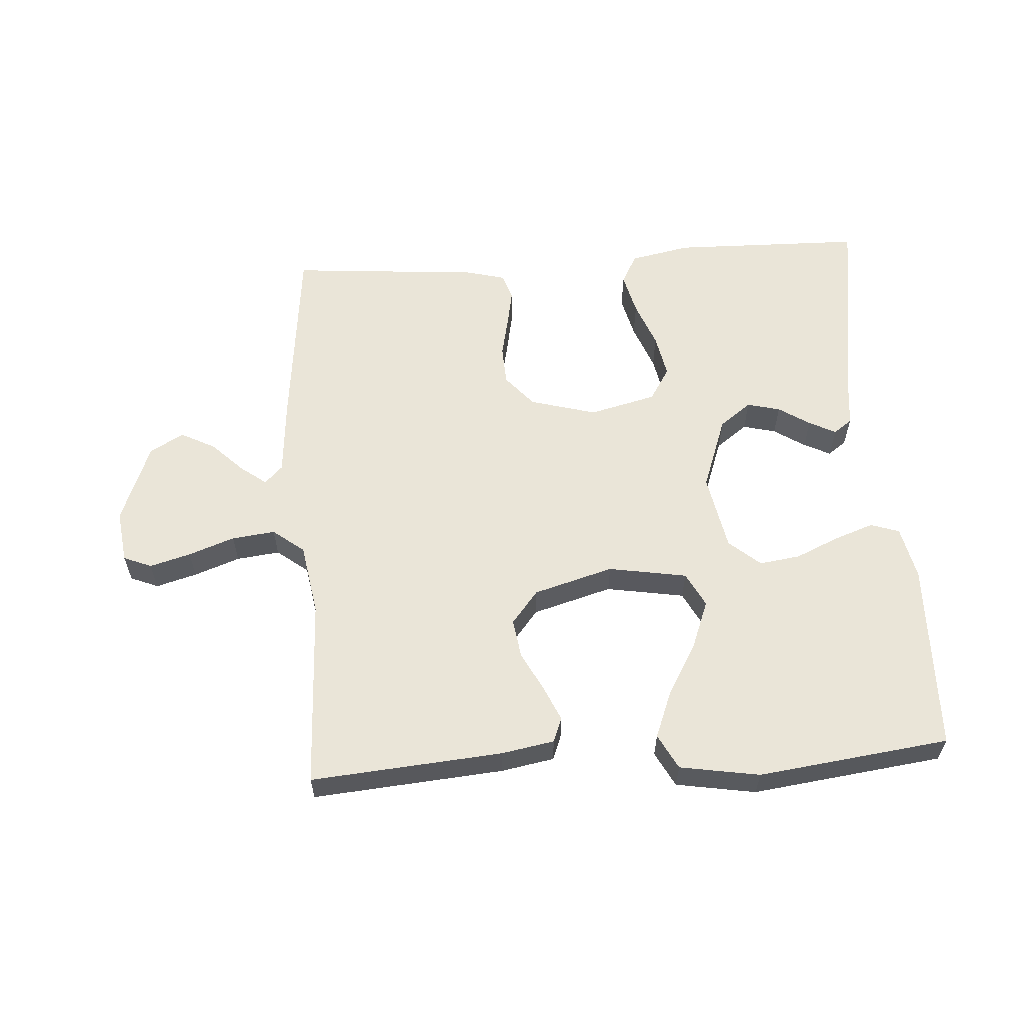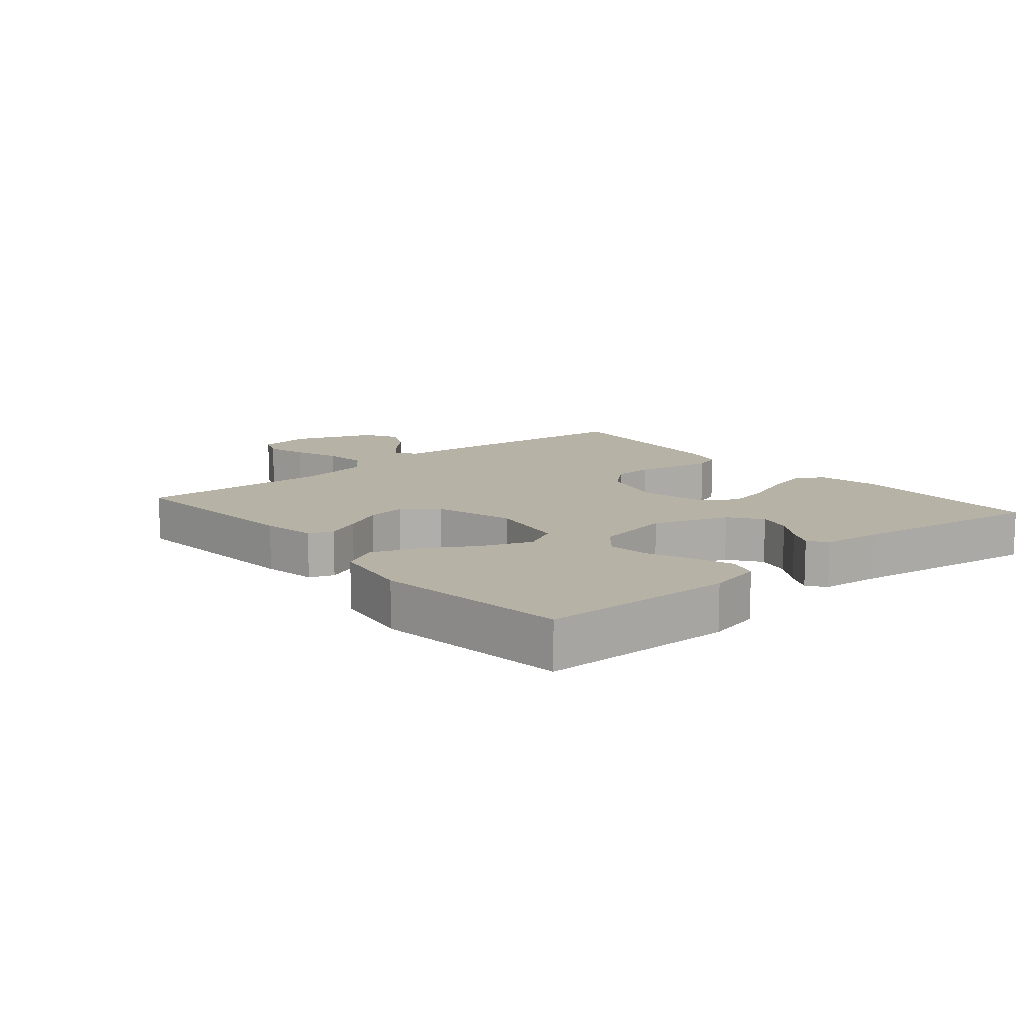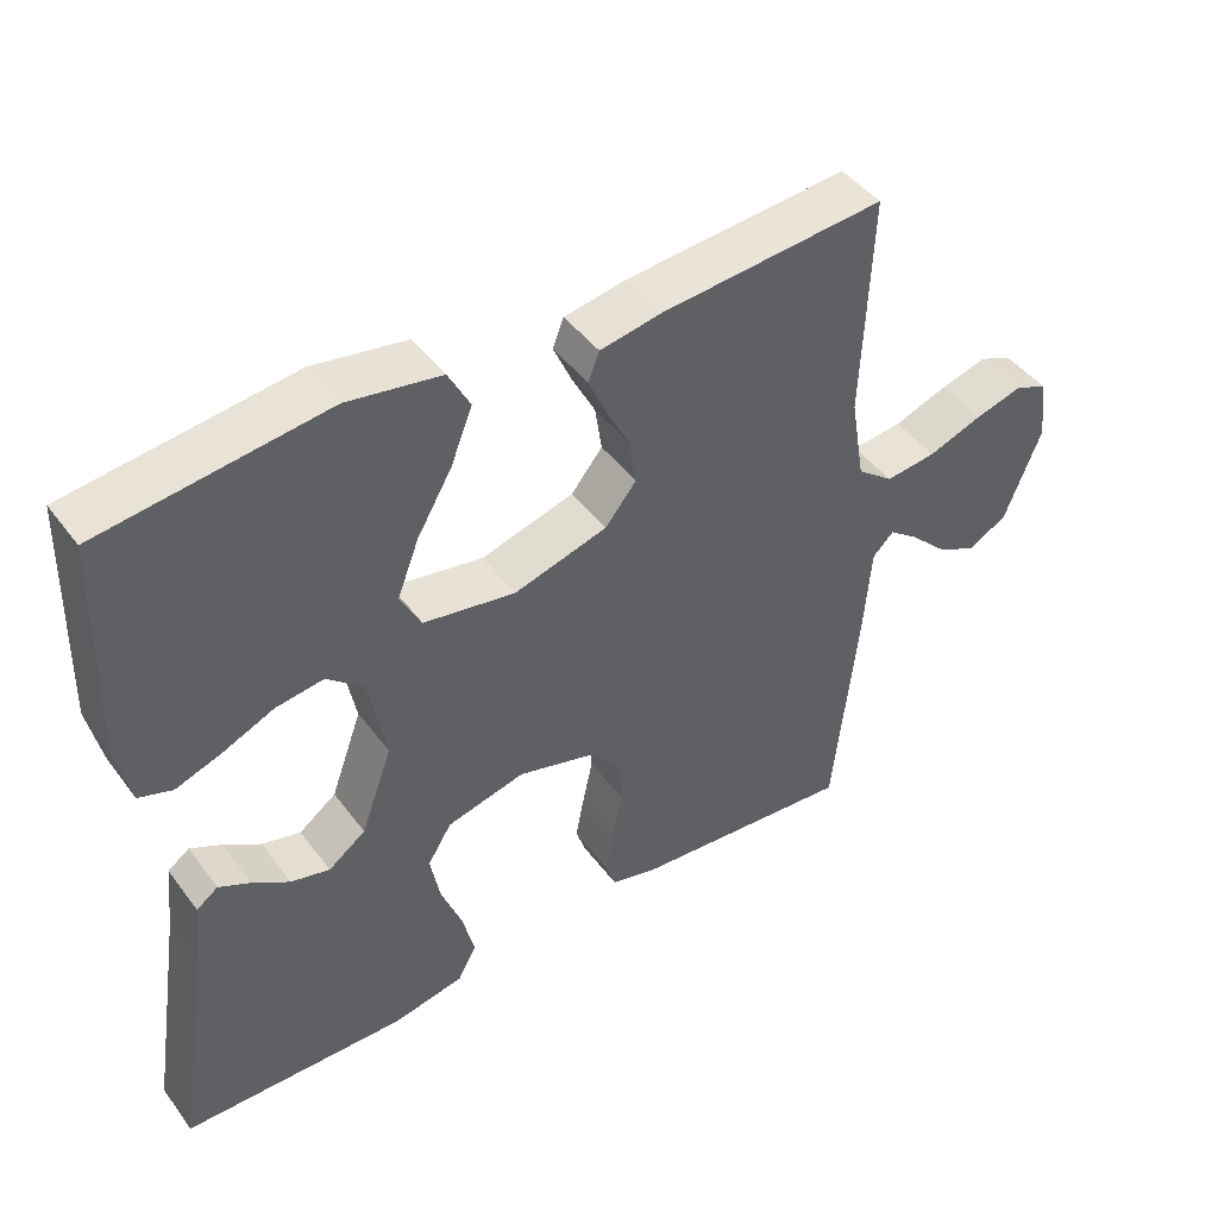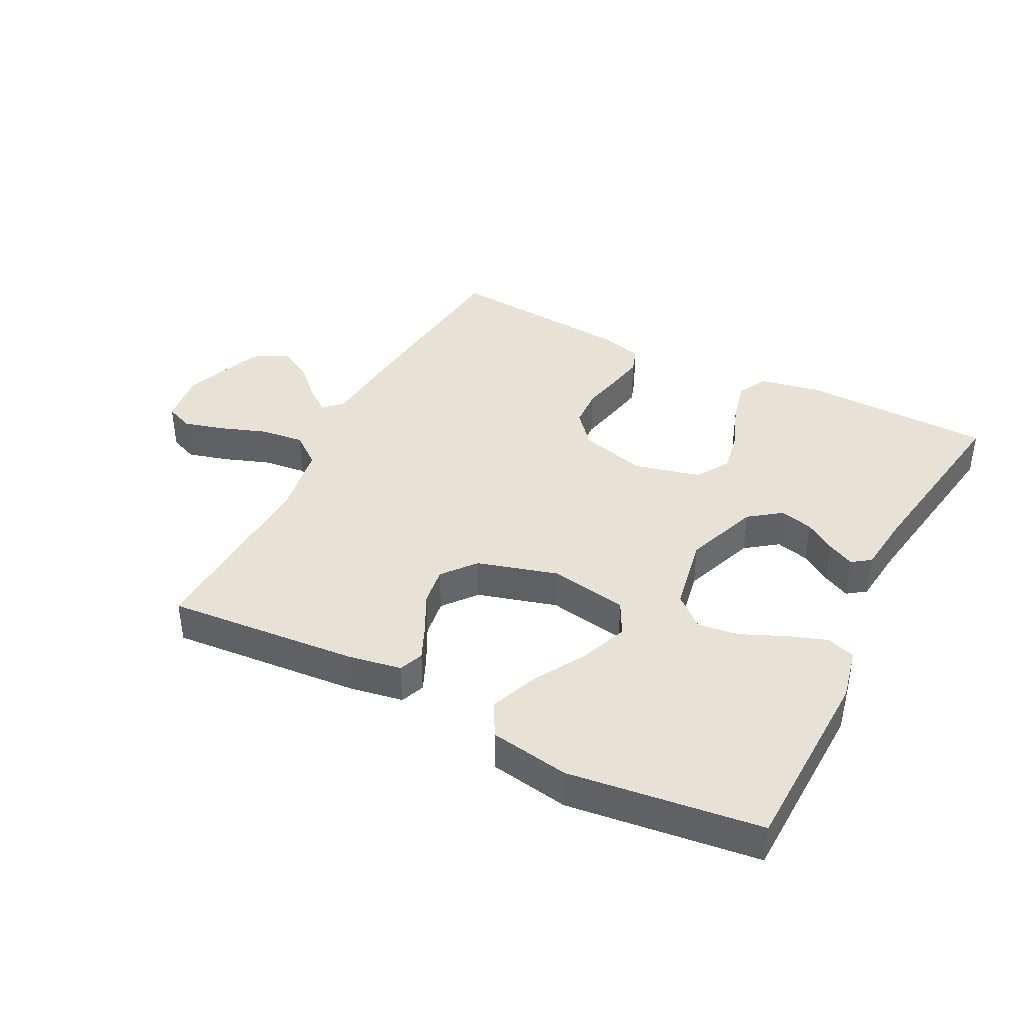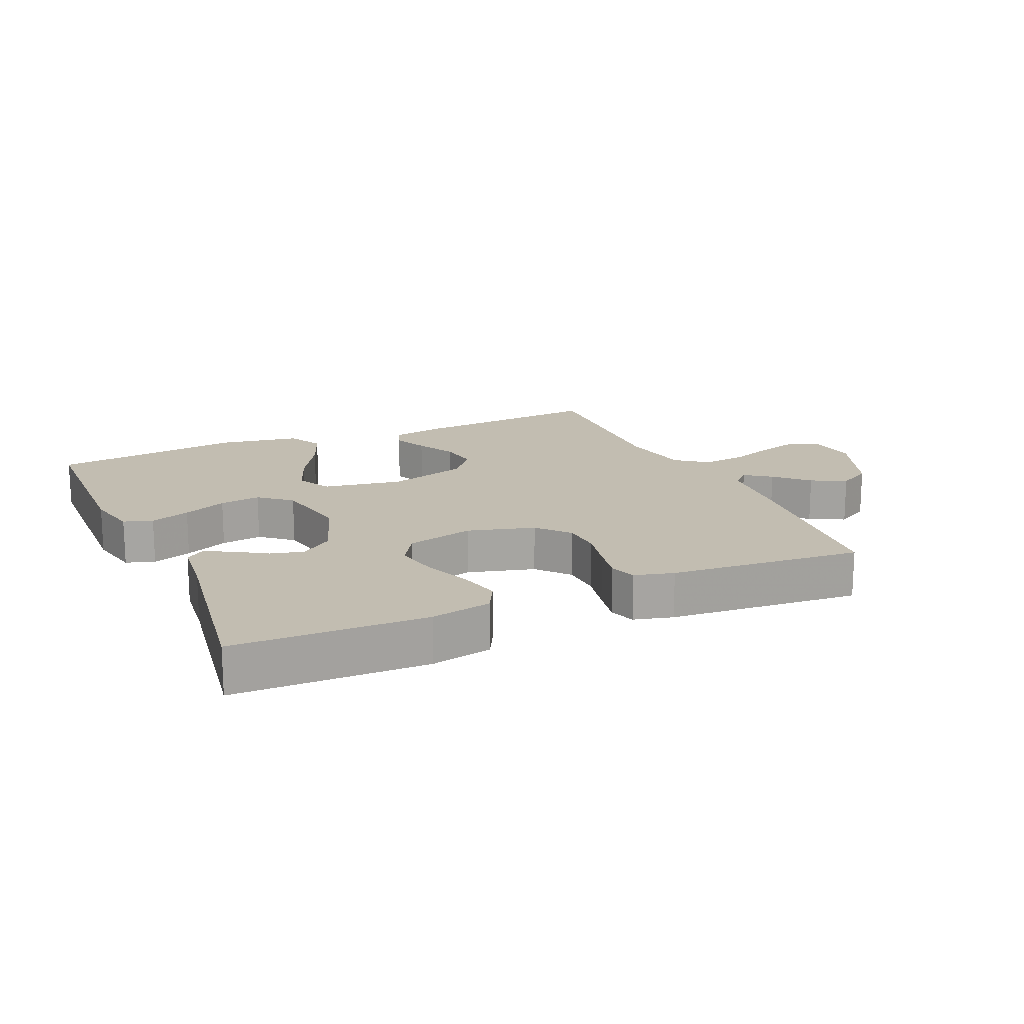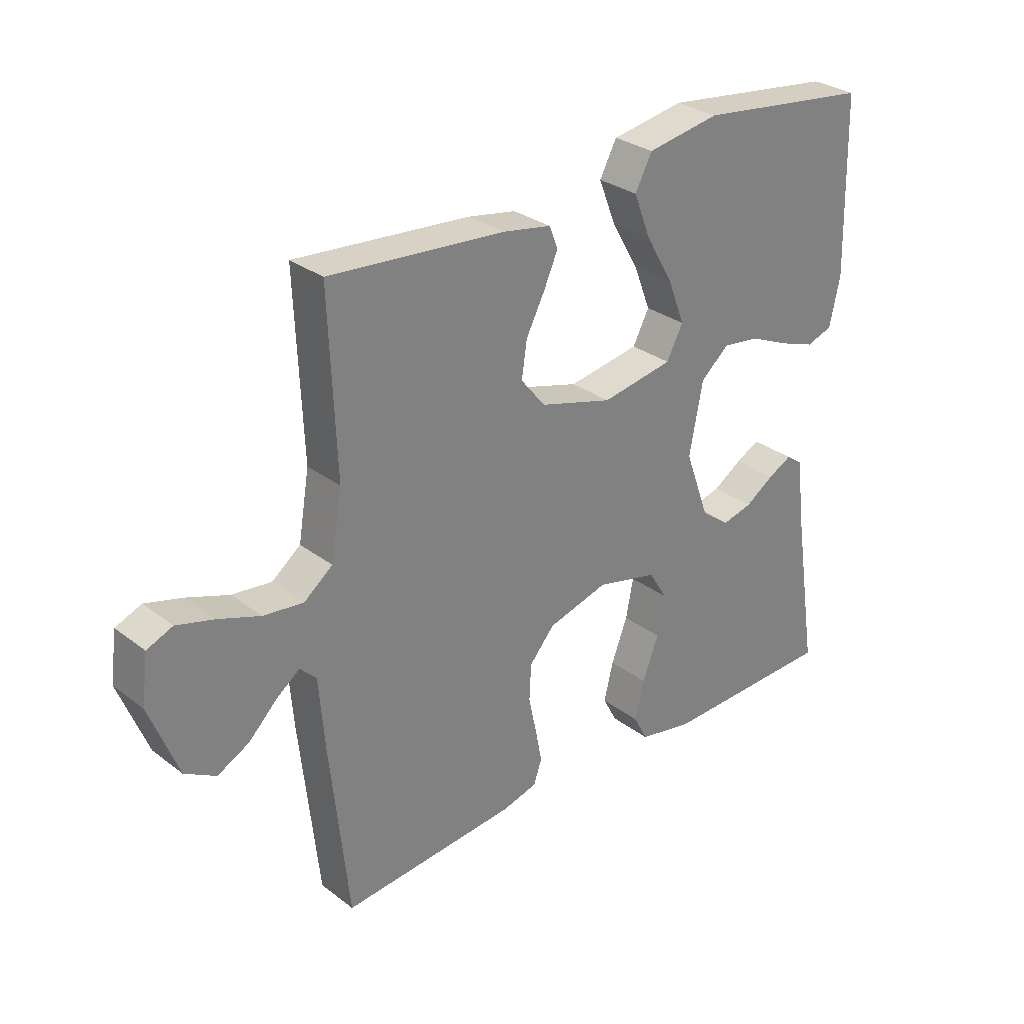
<metadata>
{"format":"obj","ext":"obj","renderer":"f3d","projection":"perspective","resolution":1024,"background":"white","views":[{"elev":59.3,"azim":-3.8,"up":"+Y"},{"elev":12.3,"azim":49.7,"up":"+Y"},{"elev":44.9,"azim":145.7,"up":"+Z"},{"elev":40.2,"azim":27.2,"up":"+Y"},{"elev":16.8,"azim":156.0,"up":"+Y"},{"elev":29.9,"azim":-42.3,"up":"+Z"}]}
</metadata>
<code>
v 0.5 0.07 -0.5
v 0.2 0.07 -0.506
v 0.105 0.07 -0.487
v 0.08 0.07 -0.44
v 0.096 0.07 -0.374
v 0.124 0.07 -0.301
v 0.137 0.07 -0.233
v 0.105 0.07 -0.181
v 0 0.07 -0.155
v -0.104 0.07 -0.184
v -0.147 0.07 -0.234
v -0.15 0.07 -0.296
v -0.136 0.07 -0.361
v -0.125 0.07 -0.418
v -0.139 0.07 -0.459
v -0.2 0.07 -0.475
v -0.5 0.07 -0.5
v -0.532 0.07 -0.2
v -0.542 0.07 -0.078
v -0.57 0.07 -0.05
v -0.61 0.07 -0.08
v -0.659 0.07 -0.128
v -0.713 0.07 -0.156
v -0.766 0.07 -0.126
v -0.815 0.07 0
v -0.804 0.07 0.083
v -0.76 0.07 0.101
v -0.696 0.07 0.083
v -0.624 0.07 0.057
v -0.556 0.07 0.049
v -0.507 0.07 0.087
v -0.488 0.07 0.2
v -0.5 0.07 0.5
v -0.2 0.07 0.475
v -0.117 0.07 0.46
v -0.102 0.07 0.422
v -0.126 0.07 0.368
v -0.158 0.07 0.306
v -0.167 0.07 0.245
v -0.125 0.07 0.193
v 0 0.07 0.157
v 0.123 0.07 0.178
v 0.151 0.07 0.232
v 0.122 0.07 0.307
v 0.075 0.07 0.388
v 0.046 0.07 0.462
v 0.075 0.07 0.517
v 0.2 0.07 0.538
v 0.5 0.07 0.5
v 0.508 0.07 0.2
v 0.49 0.07 0.117
v 0.445 0.07 0.102
v 0.383 0.07 0.124
v 0.315 0.07 0.154
v 0.251 0.07 0.163
v 0.202 0.07 0.121
v 0.179 0.07 0
v 0.221 0.07 -0.116
v 0.271 0.07 -0.153
v 0.323 0.07 -0.14
v 0.372 0.07 -0.108
v 0.414 0.07 -0.087
v 0.443 0.07 -0.108
v 0.453 0.07 -0.2
v 0.5 0 -0.5
v 0.2 0 -0.506
v 0.105 0 -0.487
v 0.08 0 -0.44
v 0.096 0 -0.374
v 0.124 0 -0.301
v 0.137 0 -0.233
v 0.105 0 -0.181
v 0 0 -0.155
v -0.104 0 -0.184
v -0.147 0 -0.234
v -0.15 0 -0.296
v -0.136 0 -0.361
v -0.125 0 -0.418
v -0.139 0 -0.459
v -0.2 0 -0.475
v -0.5 0 -0.5
v -0.532 0 -0.2
v -0.542 0 -0.078
v -0.57 0 -0.05
v -0.61 0 -0.08
v -0.659 0 -0.128
v -0.713 0 -0.156
v -0.766 0 -0.126
v -0.815 0 0
v -0.804 0 0.083
v -0.76 0 0.101
v -0.696 0 0.083
v -0.624 0 0.057
v -0.556 0 0.049
v -0.507 0 0.087
v -0.488 0 0.2
v -0.5 0 0.5
v -0.2 0 0.475
v -0.117 0 0.46
v -0.102 0 0.422
v -0.126 0 0.368
v -0.158 0 0.306
v -0.167 0 0.245
v -0.125 0 0.193
v 0 0 0.157
v 0.123 0 0.178
v 0.151 0 0.232
v 0.122 0 0.307
v 0.075 0 0.388
v 0.046 0 0.462
v 0.075 0 0.517
v 0.2 0 0.538
v 0.5 0 0.5
v 0.508 0 0.2
v 0.49 0 0.117
v 0.445 0 0.102
v 0.383 0 0.124
v 0.315 0 0.154
v 0.251 0 0.163
v 0.202 0 0.121
v 0.179 0 0
v 0.221 0 -0.116
v 0.271 0 -0.153
v 0.323 0 -0.14
v 0.372 0 -0.108
v 0.414 0 -0.087
v 0.443 0 -0.108
v 0.453 0 -0.2
f 62 63 64
f 61 62 64
f 60 61 64
f 4 5 6
f 3 4 6
f 2 3 6
f 1 2 6
f 64 1 6
f 60 64 6
f 59 60 6
f 58 59 6 7
f 57 58 7 8
f 56 57 8 9
f 52 53 54
f 51 52 54
f 50 51 54
f 49 50 54
f 48 49 54
f 47 48 54
f 46 47 54
f 45 46 54
f 44 45 54
f 43 44 54 55
f 42 43 55 56
f 36 37 38
f 35 36 38
f 34 35 38
f 33 34 38
f 32 33 38
f 31 32 38 39
f 30 31 39 40
f 27 28 29
f 26 27 29
f 25 26 29
f 24 25 29
f 23 24 29
f 22 23 29
f 21 22 29
f 20 21 29 30
f 30 40 41
f 20 30 41
f 19 20 41
f 17 18 19
f 16 17 19
f 15 16 19
f 14 15 19
f 13 14 19
f 12 13 19
f 56 9 10
f 42 56 10
f 41 42 10
f 19 41 10
f 19 10 11
f 11 12 19
f 128 127 126
f 128 126 125
f 128 125 124
f 70 69 68
f 70 68 67
f 70 67 66
f 70 66 65
f 70 65 128
f 70 128 124
f 70 124 123
f 71 70 123 122
f 72 71 122 121
f 73 72 121 120
f 118 117 116
f 118 116 115
f 118 115 114
f 118 114 113
f 118 113 112
f 118 112 111
f 118 111 110
f 118 110 109
f 118 109 108
f 119 118 108 107
f 120 119 107 106
f 102 101 100
f 102 100 99
f 102 99 98
f 102 98 97
f 102 97 96
f 103 102 96 95
f 104 103 95 94
f 93 92 91
f 93 91 90
f 93 90 89
f 93 89 88
f 93 88 87
f 93 87 86
f 93 86 85
f 94 93 85 84
f 105 104 94
f 105 94 84
f 105 84 83
f 83 82 81
f 83 81 80
f 83 80 79
f 83 79 78
f 83 78 77
f 83 77 76
f 74 73 120
f 74 120 106
f 74 106 105
f 74 105 83
f 75 74 83
f 83 76 75
f 1 65 66 2
f 2 66 67 3
f 3 67 68 4
f 4 68 69 5
f 5 69 70 6
f 6 70 71 7
f 7 71 72 8
f 8 72 73 9
f 9 73 74 10
f 10 74 75 11
f 11 75 76 12
f 12 76 77 13
f 13 77 78 14
f 14 78 79 15
f 15 79 80 16
f 16 80 81 17
f 17 81 82 18
f 18 82 83 19
f 19 83 84 20
f 20 84 85 21
f 21 85 86 22
f 22 86 87 23
f 23 87 88 24
f 24 88 89 25
f 25 89 90 26
f 26 90 91 27
f 27 91 92 28
f 28 92 93 29
f 29 93 94 30
f 30 94 95 31
f 31 95 96 32
f 32 96 97 33
f 33 97 98 34
f 34 98 99 35
f 35 99 100 36
f 36 100 101 37
f 37 101 102 38
f 38 102 103 39
f 39 103 104 40
f 40 104 105 41
f 41 105 106 42
f 42 106 107 43
f 43 107 108 44
f 44 108 109 45
f 45 109 110 46
f 46 110 111 47
f 47 111 112 48
f 48 112 113 49
f 49 113 114 50
f 50 114 115 51
f 51 115 116 52
f 52 116 117 53
f 53 117 118 54
f 54 118 119 55
f 55 119 120 56
f 56 120 121 57
f 57 121 122 58
f 58 122 123 59
f 59 123 124 60
f 60 124 125 61
f 61 125 126 62
f 62 126 127 63
f 63 127 128 64
f 64 128 65 1

</code>
